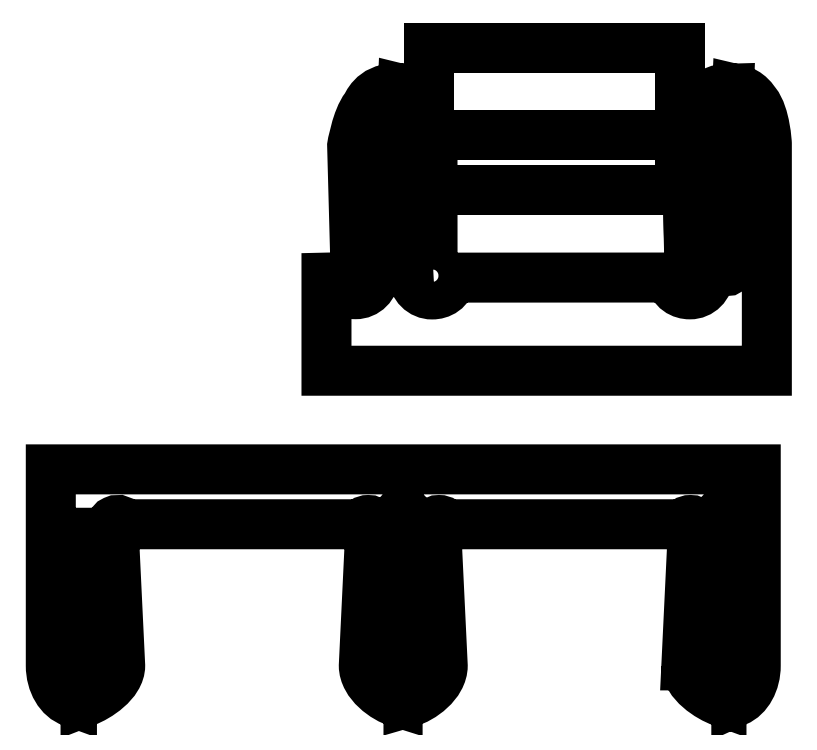
<metadata>
{"format":"dxf","ext":"dxf","renderer":"ezdxf+matplotlib","layout":"modelspace","background":"white","min_lineweight":24,"dpi":150}
</metadata>
<code>
0
SECTION
2
ENTITIES
0
LWPOLYLINE
8
Layer 1
90
        5
70
     0
43
0
10
89.92
20
-36.08
10
89.92
20
-16.32
10
127.9
20
-16.32
10
127.9
20
-37.32
10
125.9
20
-37.32
0
SPLINE
8
Layer 1
210
0
220
0
230
1
70
     9
71
     3
72
   107
73
   103
74
     0
42
1e-10
43
1e-10
40
0
40
0
40
0
40
0
40
1
40
1
40
1
40
2
40
2
40
2
40
3
40
3
40
3
40
4
40
4
40
4
40
5
40
5
40
5
40
6
40
6
40
6
40
7
40
7
40
7
40
8
40
8
40
8
40
9
40
9
40
9
40
10
40
10
40
10
40
11
40
11
40
11
40
12
40
12
40
12
40
13
40
13
40
13
40
14
40
14
40
14
40
15
40
15
40
15
40
16
40
16
40
16
40
17
40
17
40
17
40
18
40
18
40
18
40
19
40
19
40
19
40
20
40
20
40
20
40
21
40
21
40
21
40
22
40
22
40
22
40
23
40
23
40
23
40
24
40
24
40
24
40
25
40
25
40
25
40
26
40
26
40
26
40
27
40
27
40
27
40
28
40
28
40
28
40
29
40
29
40
29
40
30
40
30
40
30
40
31
40
31
40
31
40
32
40
32
40
32
40
33
40
33
40
33
40
34
40
34
40
34
40
34
10
134.9
20
-32.21
30
0
10
134.9
20
-34.5
30
0
10
134.2
20
-36.35
30
0
10
133.4
20
-36.35
30
0
10
132.6
20
-36.35
30
0
10
131.9
20
-34.5
30
0
10
131.9
20
-32.21
30
0
10
131.9
20
-32.21
30
0
10
131.9
20
-31.92
30
0
10
131.9
20
-31.92
30
0
10
131.9
20
-31.92
30
0
10
131.9
20
-23.82
30
0
10
131.9
20
-23.82
30
0
10
130.6
20
-23.29
30
0
10
129.6
20
-22.18
30
0
10
129.4
20
-20.74
30
0
10
129.4
20
-20.74
30
0
10
129.4
20
-20.69
30
0
10
129.4
20
-20.69
30
0
10
129.4
20
-20.35
30
0
10
129.8
20
-20.15
30
0
10
130
20
-20.11
30
0
10
130.2
20
-20.05
30
0
10
130.6
20
-20
30
0
10
130.8
20
-20.24
30
0
10
131
20
-20.47
30
0
10
130.9
20
-20.88
30
0
10
130.8
20
-21.27
30
0
10
130.7
20
-21.65
30
0
10
130.6
20
-22.01
30
0
10
130.7
20
-22.32
30
0
10
130.9
20
-22.7
30
0
10
131.3
20
-22.98
30
0
10
131.7
20
-22.99
30
0
10
131.7
20
-22.99
30
0
10
131.7
20
-22.99
30
0
10
131.7
20
-22.99
30
0
10
132
20
-22.99
30
0
10
132.5
20
-22.88
30
0
10
132.9
20
-22.2
30
0
10
133.2
20
-21.64
30
0
10
132.8
20
-20.84
30
0
10
132.4
20
-20.14
30
0
10
132.3
20
-19.87
30
0
10
132.1
20
-19.61
30
0
10
132.1
20
-19.4
30
0
10
132.1
20
-19.4
30
0
10
132.1
20
-19.39
30
0
10
132.1
20
-19.39
30
0
10
131.9
20
-18.86
30
0
10
131.7
20
-18.41
30
0
10
132.1
20
-17.84
30
0
10
132.3
20
-17.6
30
0
10
132.8
20
-17.28
30
0
10
133.3
20
-17.28
30
0
10
133.8
20
-17.28
30
0
10
134.3
20
-17.6
30
0
10
134.5
20
-17.84
30
0
10
134.9
20
-18.41
30
0
10
134.7
20
-18.86
30
0
10
134.6
20
-19.39
30
0
10
134.6
20
-19.39
30
0
10
134.6
20
-19.4
30
0
10
134.6
20
-19.4
30
0
10
134.5
20
-19.61
30
0
10
134.4
20
-19.87
30
0
10
134.2
20
-20.14
30
0
10
133.9
20
-20.84
30
0
10
133.5
20
-21.64
30
0
10
133.8
20
-22.2
30
0
10
134.1
20
-22.88
30
0
10
134.6
20
-22.99
30
0
10
134.9
20
-22.99
30
0
10
134.9
20
-22.99
30
0
10
134.9
20
-22.99
30
0
10
134.9
20
-22.99
30
0
10
135.3
20
-22.98
30
0
10
135.8
20
-22.7
30
0
10
135.9
20
-22.32
30
0
10
136.1
20
-22.01
30
0
10
136
20
-21.65
30
0
10
135.9
20
-21.27
30
0
10
135.7
20
-20.88
30
0
10
135.6
20
-20.47
30
0
10
135.8
20
-20.24
30
0
10
136
20
-20
30
0
10
136.3
20
-20.01
30
0
10
136.5
20
-20.01
30
0
10
136.6
20
-20.01
30
0
10
137.2
20
-19.88
30
0
10
137.3
20
-20.67
30
0
10
137.3
20
-20.67
30
0
10
137.3
20
-20.73
30
0
10
137.3
20
-20.73
30
0
10
137.1
20
-22.14
30
0
10
136.2
20
-23.3
30
0
10
134.9
20
-23.82
30
0
10
134.9
20
-23.82
30
0
10
134.9
20
-31.96
30
0
10
134.9
20
-31.96
30
0
10
134.9
20
-31.96
30
0
10
134.9
20
-32.21
30
0
10
134.9
20
-32.21
30
0
0
LWPOLYLINE
8
Layer 1
90
        4
70
     1
43
0
10
126.5
20
-24.36
10
89.45
20
-24.36
10
89.45
20
-3.362
10
126.5
20
-3.362
0
LINE
8
Layer 1
10
127.5
20
-17.51
30
0
11
127.9
21
-35.14
31
0
0
SPLINE
8
Layer 1
210
0
220
0
230
1
70
     9
71
     3
72
   107
73
   103
74
     0
42
1e-10
43
1e-10
40
0
40
0
40
0
40
0
40
1
40
1
40
1
40
2
40
2
40
2
40
3
40
3
40
3
40
4
40
4
40
4
40
5
40
5
40
5
40
6
40
6
40
6
40
7
40
7
40
7
40
8
40
8
40
8
40
9
40
9
40
9
40
10
40
10
40
10
40
11
40
11
40
11
40
12
40
12
40
12
40
13
40
13
40
13
40
14
40
14
40
14
40
15
40
15
40
15
40
16
40
16
40
16
40
17
40
17
40
17
40
18
40
18
40
18
40
19
40
19
40
19
40
20
40
20
40
20
40
21
40
21
40
21
40
22
40
22
40
22
40
23
40
23
40
23
40
24
40
24
40
24
40
25
40
25
40
25
40
26
40
26
40
26
40
27
40
27
40
27
40
28
40
28
40
28
40
29
40
29
40
29
40
30
40
30
40
30
40
31
40
31
40
31
40
32
40
32
40
32
40
33
40
33
40
33
40
34
40
34
40
34
40
34
10
85.5
20
-32.18
30
0
10
85.5
20
-34.47
30
0
10
84.82
20
-36.33
30
0
10
83.98
20
-36.33
30
0
10
83.15
20
-36.33
30
0
10
82.47
20
-34.47
30
0
10
82.47
20
-32.18
30
0
10
82.47
20
-32.18
30
0
10
82.48
20
-31.9
30
0
10
82.48
20
-31.9
30
0
10
82.48
20
-31.9
30
0
10
82.48
20
-24.15
30
0
10
82.48
20
-24.15
30
0
10
81.17
20
-23.62
30
0
10
80.22
20
-22.51
30
0
10
80.03
20
-21.07
30
0
10
80.03
20
-21.07
30
0
10
80.03
20
-21.02
30
0
10
80.03
20
-21.02
30
0
10
79.99
20
-20.68
30
0
10
80.44
20
-20.48
30
0
10
80.62
20
-20.44
30
0
10
80.83
20
-20.38
30
0
10
81.19
20
-20.33
30
0
10
81.4
20
-20.57
30
0
10
81.59
20
-20.8
30
0
10
81.47
20
-21.21
30
0
10
81.36
20
-21.6
30
0
10
81.25
20
-21.98
30
0
10
81.15
20
-22.34
30
0
10
81.29
20
-22.65
30
0
10
81.45
20
-23.03
30
0
10
81.87
20
-23.31
30
0
10
82.3
20
-23.32
30
0
10
82.31
20
-23.32
30
0
10
82.32
20
-23.32
30
0
10
82.34
20
-23.32
30
0
10
82.61
20
-23.32
30
0
10
83.1
20
-23.21
30
0
10
83.46
20
-22.53
30
0
10
83.76
20
-21.97
30
0
10
83.35
20
-21.17
30
0
10
82.99
20
-20.47
30
0
10
82.85
20
-20.2
30
0
10
82.72
20
-19.94
30
0
10
82.65
20
-19.73
30
0
10
82.65
20
-19.73
30
0
10
82.65
20
-19.72
30
0
10
82.65
20
-19.72
30
0
10
82.47
20
-19.19
30
0
10
82.31
20
-18.74
30
0
10
82.71
20
-18.17
30
0
10
82.87
20
-17.93
30
0
10
83.38
20
-17.61
30
0
10
83.9
20
-17.61
30
0
10
84.42
20
-17.61
30
0
10
84.94
20
-17.93
30
0
10
85.1
20
-18.17
30
0
10
85.49
20
-18.74
30
0
10
85.34
20
-19.19
30
0
10
85.16
20
-19.72
30
0
10
85.16
20
-19.72
30
0
10
85.16
20
-19.73
30
0
10
85.16
20
-19.73
30
0
10
85.09
20
-19.94
30
0
10
84.95
20
-20.2
30
0
10
84.81
20
-20.47
30
0
10
84.46
20
-21.17
30
0
10
84.05
20
-21.97
30
0
10
84.35
20
-22.53
30
0
10
84.71
20
-23.21
30
0
10
85.19
20
-23.32
30
0
10
85.47
20
-23.32
30
0
10
85.48
20
-23.32
30
0
10
85.5
20
-23.32
30
0
10
85.51
20
-23.32
30
0
10
85.94
20
-23.31
30
0
10
86.35
20
-23.03
30
0
10
86.52
20
-22.65
30
0
10
86.66
20
-22.34
30
0
10
86.56
20
-21.98
30
0
10
86.45
20
-21.6
30
0
10
86.33
20
-21.21
30
0
10
86.22
20
-20.8
30
0
10
86.41
20
-20.57
30
0
10
86.62
20
-20.33
30
0
10
86.88
20
-20.34
30
0
10
87.09
20
-20.34
30
0
10
87.23
20
-20.34
30
0
10
87.83
20
-20.21
30
0
10
87.94
20
-21
30
0
10
87.94
20
-21
30
0
10
87.94
20
-21.06
30
0
10
87.94
20
-21.06
30
0
10
87.72
20
-22.47
30
0
10
86.77
20
-23.63
30
0
10
85.49
20
-24.15
30
0
10
85.49
20
-24.15
30
0
10
85.48
20
-31.94
30
0
10
85.48
20
-31.94
30
0
10
85.48
20
-31.94
30
0
10
85.5
20
-32.18
30
0
10
85.5
20
-32.18
30
0
0
SPLINE
8
Layer 1
210
0
220
0
230
1
70
    11
71
     3
72
   269
73
   265
74
     0
42
1e-10
43
1e-10
40
0
40
0
40
0
40
0
40
1
40
1
40
1
40
2
40
2
40
2
40
3
40
3
40
3
40
4
40
4
40
4
40
5
40
5
40
5
40
6
40
6
40
6
40
7
40
7
40
7
40
8
40
8
40
8
40
9
40
9
40
9
40
10
40
10
40
10
40
11
40
11
40
11
40
12
40
12
40
12
40
13
40
13
40
13
40
14
40
14
40
14
40
15
40
15
40
15
40
16
40
16
40
16
40
17
40
17
40
17
40
18
40
18
40
18
40
19
40
19
40
19
40
20
40
20
40
20
40
21
40
21
40
21
40
22
40
22
40
22
40
23
40
23
40
23
40
24
40
24
40
24
40
25
40
25
40
25
40
26
40
26
40
26
40
27
40
27
40
27
40
28
40
28
40
28
40
29
40
29
40
29
40
30
40
30
40
30
40
31
40
31
40
31
40
32
40
32
40
32
40
33
40
33
40
33
40
34
40
34
40
34
40
35
40
35
40
35
40
36
40
36
40
36
40
37
40
37
40
37
40
38
40
38
40
38
40
39
40
39
40
39
40
40
40
40
40
40
40
41
40
41
40
41
40
42
40
42
40
42
40
43
40
43
40
43
40
44
40
44
40
44
40
45
40
45
40
45
40
46
40
46
40
46
40
47
40
47
40
47
40
48
40
48
40
48
40
49
40
49
40
49
40
50
40
50
40
50
40
51
40
51
40
51
40
52
40
52
40
52
40
53
40
53
40
53
40
54
40
54
40
54
40
55
40
55
40
55
40
56
40
56
40
56
40
57
40
57
40
57
40
58
40
58
40
58
40
59
40
59
40
59
40
60
40
60
40
60
40
61
40
61
40
61
40
62
40
62
40
62
40
63
40
63
40
63
40
64
40
64
40
64
40
65
40
65
40
65
40
66
40
66
40
66
40
67
40
67
40
67
40
68
40
68
40
68
40
69
40
69
40
69
40
70
40
70
40
70
40
71
40
71
40
71
40
72
40
72
40
72
40
73
40
73
40
73
40
74
40
74
40
74
40
75
40
75
40
75
40
76
40
76
40
76
40
77
40
77
40
77
40
78
40
78
40
78
40
79
40
79
40
79
40
80
40
80
40
80
40
81
40
81
40
81
40
82
40
82
40
82
40
83
40
83
40
83
40
84
40
84
40
84
40
85
40
85
40
85
40
86
40
86
40
86
40
87
40
87
40
87
40
88
40
88
40
88
40
88
10
89.93
20
-34.27
30
0
10
89.93
20
-34.27
30
0
10
89.88
20
-34.27
30
0
10
89.88
20
-34.27
30
0
10
88.35
20
-34.27
30
0
10
87.1
20
-35.52
30
0
10
87.1
20
-37.05
30
0
10
87.1
20
-38.58
30
0
10
88.35
20
-39.82
30
0
10
89.88
20
-39.82
30
0
10
91.01
20
-39.82
30
0
10
92.44
20
-39.19
30
0
10
92.69
20
-37.33
30
0
10
92.69
20
-37.33
30
0
10
125.1
20
-37.32
30
0
10
125.1
20
-37.32
30
0
10
125.4
20
-39.17
30
0
10
126.8
20
-39.8
30
0
10
127.9
20
-39.8
30
0
10
129.5
20
-39.8
30
0
10
130.7
20
-38.56
30
0
10
130.7
20
-37.03
30
0
10
130.7
20
-35.5
30
0
10
129.5
20
-34.26
30
0
10
127.9
20
-34.26
30
0
10
127.9
20
-34.26
30
0
10
127.9
20
-34.26
30
0
10
127.9
20
-34.26
30
0
10
127.9
20
-34.26
30
0
10
127.5
20
-17.51
30
0
10
127.5
20
-17.51
30
0
10
127.5
20
-17.51
30
0
10
128.1
20
-13.52
30
0
10
129.5
20
-11.83
30
0
10
129.7
20
-11.6
30
0
10
130.5
20
-9.42
30
0
10
133.7
20
-9.42
30
0
10
133.7
20
-9.42
30
0
10
133.5
20
-14.74
30
0
10
133.5
20
-14.74
30
0
10
128.9
20
-16.02
30
0
10
129.6
20
-18.28
30
0
10
129.5
20
-18.6
30
0
10
129.5
20
-18.6
30
0
10
129.5
20
-18.6
30
0
10
129.5
20
-18.6
30
0
10
129.4
20
-18.83
30
0
10
129.7
20
-19.38
30
0
10
130.1
20
-19.55
30
0
10
130.4
20
-19.68
30
0
10
130.8
20
-19.35
30
0
10
131.2
20
-19.88
30
0
10
131.6
20
-20.34
30
0
10
131.4
20
-20.94
30
0
10
131.3
20
-21.42
30
0
10
131.2
20
-21.68
30
0
10
131.2
20
-21.97
30
0
10
131.2
20
-22.09
30
0
10
131.3
20
-22.25
30
0
10
131.5
20
-22.42
30
0
10
131.7
20
-22.43
30
0
10
131.7
20
-22.43
30
0
10
131.7
20
-22.43
30
0
10
131.7
20
-22.43
30
0
10
132
20
-22.43
30
0
10
132.2
20
-22.16
30
0
10
132.4
20
-21.94
30
0
10
132.5
20
-21.63
30
0
10
132.2
20
-20.92
30
0
10
131.9
20
-20.4
30
0
10
131.7
20
-20.1
30
0
10
131.6
20
-19.83
30
0
10
131.5
20
-19.58
30
0
10
131.5
20
-19.58
30
0
10
131.5
20
-19.57
30
0
10
131.5
20
-19.57
30
0
10
131.3
20
-19.02
30
0
10
131.1
20
-18.32
30
0
10
131.6
20
-17.52
30
0
10
131.9
20
-17.13
30
0
10
132.6
20
-16.71
30
0
10
133.3
20
-16.72
30
0
10
134
20
-16.71
30
0
10
134.7
20
-17.13
30
0
10
135
20
-17.52
30
0
10
135.5
20
-18.32
30
0
10
135.3
20
-19.02
30
0
10
135.1
20
-19.57
30
0
10
135.1
20
-19.57
30
0
10
135.1
20
-19.58
30
0
10
135.1
20
-19.58
30
0
10
135
20
-19.83
30
0
10
134.9
20
-20.1
30
0
10
134.7
20
-20.4
30
0
10
134.5
20
-20.92
30
0
10
134.1
20
-21.63
30
0
10
134.3
20
-21.94
30
0
10
134.4
20
-22.16
30
0
10
134.6
20
-22.43
30
0
10
134.9
20
-22.43
30
0
10
134.9
20
-22.43
30
0
10
134.9
20
-22.43
30
0
10
134.9
20
-22.43
30
0
10
135.1
20
-22.42
30
0
10
135.3
20
-22.25
30
0
10
135.4
20
-22.09
30
0
10
135.5
20
-21.97
30
0
10
135.4
20
-21.68
30
0
10
135.3
20
-21.42
30
0
10
135.2
20
-20.94
30
0
10
135
20
-20.34
30
0
10
135.4
20
-19.88
30
0
10
135.8
20
-19.35
30
0
10
136.3
20
-19.5
30
0
10
136.5
20
-19.54
30
0
10
136.6
20
-19.57
30
0
10
137.2
20
-19.66
30
0
10
137.2
20
-18.96
30
0
10
136.9
20
-17.8
30
0
10
136.8
20
-15.76
30
0
10
134.7
20
-14.68
30
0
10
134.7
20
-14.68
30
0
10
134.9
20
-9.52
30
0
10
134.9
20
-9.52
30
0
10
136.7
20
-9.901
30
0
10
137.4
20
-11.26
30
0
10
137.6
20
-11.48
30
0
10
139.1
20
-13.3
30
0
10
139.3
20
-17.51
30
0
10
139.3
20
-17.51
30
0
10
139.3
20
-17.51
30
0
10
139.3
20
-51.09
30
0
10
139.3
20
-51.09
30
0
10
139.3
20
-51.09
30
0
10
134.9
20
-51.09
30
0
10
134.9
20
-51.09
30
0
10
134.9
20
-51.09
30
0
10
127.5
20
-51.09
30
0
10
127.5
20
-51.09
30
0
10
127.5
20
-51.09
30
0
10
74.26
20
-51.09
30
0
10
74.26
20
-51.09
30
0
10
74.26
20
-51.09
30
0
10
74.26
20
-37.33
30
0
10
74.26
20
-37.33
30
0
10
74.26
20
-37.33
30
0
10
75.73
20
-37.29
30
0
10
75.73
20
-37.29
30
0
10
75.98
20
-39.15
30
0
10
77.41
20
-39.78
30
0
10
78.54
20
-39.78
30
0
10
80.08
20
-39.78
30
0
10
81.32
20
-38.54
30
0
10
81.32
20
-37.01
30
0
10
81.32
20
-35.48
30
0
10
80.08
20
-34.24
30
0
10
78.54
20
-34.24
30
0
10
78.54
20
-34.24
30
0
10
78.49
20
-34.23
30
0
10
78.49
20
-34.23
30
0
10
78.49
20
-34.23
30
0
10
78.05
20
-17.84
30
0
10
78.05
20
-17.84
30
0
10
78.05
20
-17.84
30
0
10
78.72
20
-13.85
30
0
10
80.05
20
-12.16
30
0
10
80.26
20
-11.93
30
0
10
81.05
20
-9.397
30
0
10
84.32
20
-9.397
30
0
10
84.32
20
-9.397
30
0
10
84.11
20
-15.07
30
0
10
84.11
20
-15.07
30
0
10
79.53
20
-16.35
30
0
10
80.19
20
-18.61
30
0
10
80.1
20
-18.93
30
0
10
80.1
20
-18.93
30
0
10
80.1
20
-18.93
30
0
10
80.1
20
-18.93
30
0
10
80.03
20
-19.16
30
0
10
80.28
20
-19.71
30
0
10
80.69
20
-19.88
30
0
10
80.99
20
-20.01
30
0
10
81.39
20
-19.68
30
0
10
81.83
20
-20.21
30
0
10
82.21
20
-20.67
30
0
10
82.04
20
-21.27
30
0
10
81.9
20
-21.75
30
0
10
81.83
20
-22.01
30
0
10
81.75
20
-22.3
30
0
10
81.8
20
-22.42
30
0
10
81.87
20
-22.58
30
0
10
82.09
20
-22.75
30
0
10
82.32
20
-22.76
30
0
10
82.33
20
-22.76
30
0
10
82.33
20
-22.76
30
0
10
82.34
20
-22.76
30
0
10
82.63
20
-22.76
30
0
10
82.84
20
-22.49
30
0
10
82.96
20
-22.27
30
0
10
83.12
20
-21.96
30
0
10
82.76
20
-21.25
30
0
10
82.49
20
-20.73
30
0
10
82.34
20
-20.43
30
0
10
82.2
20
-20.16
30
0
10
82.12
20
-19.91
30
0
10
82.12
20
-19.91
30
0
10
82.11
20
-19.9
30
0
10
82.11
20
-19.9
30
0
10
81.92
20
-19.35
30
0
10
81.69
20
-18.65
30
0
10
82.24
20
-17.85
30
0
10
82.51
20
-17.46
30
0
10
83.18
20
-17.04
30
0
10
83.9
20
-17.05
30
0
10
84.62
20
-17.04
30
0
10
85.3
20
-17.46
30
0
10
85.57
20
-17.85
30
0
10
86.12
20
-18.65
30
0
10
85.88
20
-19.35
30
0
10
85.69
20
-19.9
30
0
10
85.69
20
-19.9
30
0
10
85.69
20
-19.91
30
0
10
85.69
20
-19.91
30
0
10
85.61
20
-20.16
30
0
10
85.47
20
-20.43
30
0
10
85.32
20
-20.73
30
0
10
85.05
20
-21.25
30
0
10
84.69
20
-21.96
30
0
10
84.85
20
-22.27
30
0
10
84.97
20
-22.49
30
0
10
85.17
20
-22.76
30
0
10
85.47
20
-22.76
30
0
10
85.48
20
-22.76
30
0
10
85.48
20
-22.76
30
0
10
85.49
20
-22.76
30
0
10
85.72
20
-22.75
30
0
10
85.94
20
-22.58
30
0
10
86.01
20
-22.42
30
0
10
86.06
20
-22.3
30
0
10
85.98
20
-22.01
30
0
10
85.9
20
-21.75
30
0
10
85.77
20
-21.27
30
0
10
85.59
20
-20.67
30
0
10
85.98
20
-20.21
30
0
10
86.42
20
-19.68
30
0
10
86.85
20
-19.83
30
0
10
87.09
20
-19.87
30
0
10
87.22
20
-19.9
30
0
10
87.8
20
-19.99
30
0
10
87.84
20
-19.29
30
0
10
87.49
20
-18.13
30
0
10
87.42
20
-16.09
30
0
10
85.25
20
-15.01
30
0
10
85.25
20
-15.01
30
0
10
85.5
20
-9.498
30
0
10
85.5
20
-9.498
30
0
10
87.33
20
-9.878
30
0
10
88.03
20
-11.59
30
0
10
88.24
20
-11.81
30
0
10
89.71
20
-13.63
30
0
10
89.92
20
-17.84
30
0
10
89.92
20
-17.84
30
0
10
89.92
20
-17.84
30
0
10
89.93
20
-34.27
30
0
10
89.93
20
-34.27
30
0
0
LWPOLYLINE
8
Layer 1
90
        1
70
     0
43
0
10
63.68
20
-90.23
0
SPLINE
8
Layer 1
210
0
220
0
230
1
70
    11
71
     3
72
   149
73
   145
74
     0
42
1e-10
43
1e-10
40
0
40
0
40
0
40
0
40
1
40
1
40
1
40
2
40
2
40
2
40
3
40
3
40
3
40
4
40
4
40
4
40
5
40
5
40
5
40
6
40
6
40
6
40
7
40
7
40
7
40
8
40
8
40
8
40
9
40
9
40
9
40
10
40
10
40
10
40
11
40
11
40
11
40
12
40
12
40
12
40
13
40
13
40
13
40
14
40
14
40
14
40
15
40
15
40
15
40
16
40
16
40
16
40
17
40
17
40
17
40
18
40
18
40
18
40
19
40
19
40
19
40
20
40
20
40
20
40
21
40
21
40
21
40
22
40
22
40
22
40
23
40
23
40
23
40
24
40
24
40
24
40
25
40
25
40
25
40
26
40
26
40
26
40
27
40
27
40
27
40
28
40
28
40
28
40
29
40
29
40
29
40
30
40
30
40
30
40
31
40
31
40
31
40
32
40
32
40
32
40
33
40
33
40
33
40
34
40
34
40
34
40
35
40
35
40
35
40
36
40
36
40
36
40
37
40
37
40
37
40
38
40
38
40
38
40
39
40
39
40
39
40
40
40
40
40
40
40
41
40
41
40
41
40
42
40
42
40
42
40
43
40
43
40
43
40
44
40
44
40
44
40
45
40
45
40
45
40
46
40
46
40
46
40
47
40
47
40
47
40
48
40
48
40
48
40
48
10
41.87
20
-65.66
30
0
10
41.87
20
-65.66
30
0
10
33.52
20
-65.66
30
0
10
33.52
20
-65.66
30
0
10
33.52
20
-65.66
30
0
10
33.52
20
-94.65
30
0
10
33.52
20
-94.65
30
0
10
33.52
20
-97.26
30
0
10
34.85
20
-99.45
30
0
10
36.65
20
-100
30
0
10
36.65
20
-100
30
0
10
36.65
20
-75.03
30
0
10
36.65
20
-75.03
30
0
10
36.65
20
-75.03
30
0
10
38.66
20
-75.03
30
0
10
38.66
20
-75.03
30
0
10
38.66
20
-75.03
30
0
10
38.66
20
-99.98
30
0
10
38.66
20
-99.98
30
0
10
40.38
20
-99.34
30
0
10
43.77
20
-97.2
30
0
10
43.77
20
-94.65
30
0
10
43.77
20
-94.65
30
0
10
43.77
20
-94.63
30
0
10
43.77
20
-94.63
30
0
10
43.77
20
-94.63
30
0
10
42.84
20
-75.1
30
0
10
42.84
20
-75.1
30
0
10
42.66
20
-74.99
30
0
10
42.51
20
-74.84
30
0
10
42.42
20
-74.64
30
0
10
42.18
20
-74.11
30
0
10
42.41
20
-73.49
30
0
10
42.94
20
-73.24
30
0
10
43.46
20
-73
30
0
10
44.09
20
-73.23
30
0
10
44.33
20
-73.76
30
0
10
44.33
20
-73.76
30
0
10
44.33
20
-73.77
30
0
10
44.34
20
-73.78
30
0
10
44.34
20
-73.78
30
0
10
79.45
20
-73.78
30
0
10
79.45
20
-73.78
30
0
10
79.61
20
-73.41
30
0
10
79.98
20
-73.15
30
0
10
80.41
20
-73.15
30
0
10
80.99
20
-73.15
30
0
10
81.46
20
-73.62
30
0
10
81.46
20
-74.2
30
0
10
81.46
20
-74.68
30
0
10
81.14
20
-75.08
30
0
10
80.7
20
-75.2
30
0
10
80.7
20
-75.2
30
0
10
79.77
20
-94.63
30
0
10
79.77
20
-94.63
30
0
10
79.77
20
-94.63
30
0
10
79.77
20
-94.65
30
0
10
79.77
20
-94.65
30
0
10
79.77
20
-97.32
30
0
10
82.92
20
-99.54
30
0
10
84.77
20
-100.1
30
0
10
84.77
20
-100.1
30
0
10
84.77
20
-75.75
30
0
10
84.77
20
-75.75
30
0
10
84.36
20
-75.39
30
0
10
84.42
20
-74.65
30
0
10
84.42
20
-73.94
30
0
10
84.42
20
-72.81
30
0
10
84.76
20
-72.02
30
0
10
85.58
20
-72.02
30
0
10
86.4
20
-72.02
30
0
10
86.79
20
-72.81
30
0
10
86.79
20
-73.94
30
0
10
86.79
20
-74.66
30
0
10
86.79
20
-75.41
30
0
10
86.37
20
-75.77
30
0
10
86.37
20
-75.77
30
0
10
86.37
20
-100.1
30
0
10
86.37
20
-100.1
30
0
10
88.25
20
-99.59
30
0
10
91.43
20
-97.35
30
0
10
91.43
20
-94.65
30
0
10
91.43
20
-94.65
30
0
10
91.43
20
-94.63
30
0
10
91.43
20
-94.63
30
0
10
91.43
20
-94.63
30
0
10
90.5
20
-75.17
30
0
10
90.5
20
-75.17
30
0
10
90.12
20
-75.01
30
0
10
89.85
20
-74.64
30
0
10
89.85
20
-74.2
30
0
10
89.85
20
-73.62
30
0
10
90.32
20
-73.15
30
0
10
90.9
20
-73.15
30
0
10
91.33
20
-73.15
30
0
10
91.7
20
-73.41
30
0
10
91.86
20
-73.78
30
0
10
91.86
20
-73.78
30
0
10
127.1
20
-73.78
30
0
10
127.1
20
-73.78
30
0
10
127.2
20
-73.41
30
0
10
127.6
20
-73.15
30
0
10
128
20
-73.15
30
0
10
128.6
20
-73.15
30
0
10
129.1
20
-73.62
30
0
10
129.1
20
-74.2
30
0
10
129.1
20
-74.66
30
0
10
128.8
20
-75.05
30
0
10
128.4
20
-75.19
30
0
10
128.4
20
-75.19
30
0
10
127.4
20
-94.63
30
0
10
127.4
20
-94.63
30
0
10
127.4
20
-94.63
30
0
10
127.4
20
-94.63
30
0
10
127.4
20
-94.63
30
0
10
127.4
20
-97.22
30
0
10
130.9
20
-99.38
30
0
10
132.6
20
-99.98
30
0
10
132.6
20
-99.98
30
0
10
132.6
20
-75.45
30
0
10
132.6
20
-75.45
30
0
10
132.1
20
-75.09
30
0
10
131.7
20
-74.46
30
0
10
131.7
20
-73.75
30
0
10
131.7
20
-72.62
30
0
10
132.6
20
-71.71
30
0
10
133.7
20
-71.71
30
0
10
134.9
20
-71.71
30
0
10
135.8
20
-72.62
30
0
10
135.8
20
-73.75
30
0
10
135.8
20
-74.47
30
0
10
135.4
20
-75.1
30
0
10
134.8
20
-75.46
30
0
10
134.8
20
-75.46
30
0
10
134.8
20
-99.94
30
0
10
134.8
20
-99.94
30
0
10
136.5
20
-99.24
30
0
10
137.7
20
-97.14
30
0
10
137.7
20
-94.65
30
0
10
137.7
20
-94.65
30
0
10
137.7
20
-65.66
30
0
10
137.7
20
-65.66
30
0
10
137.7
20
-65.66
30
0
10
41.87
20
-65.66
30
0
10
41.87
20
-65.66
30
0
0
ENDSEC
0
EOF

</code>
